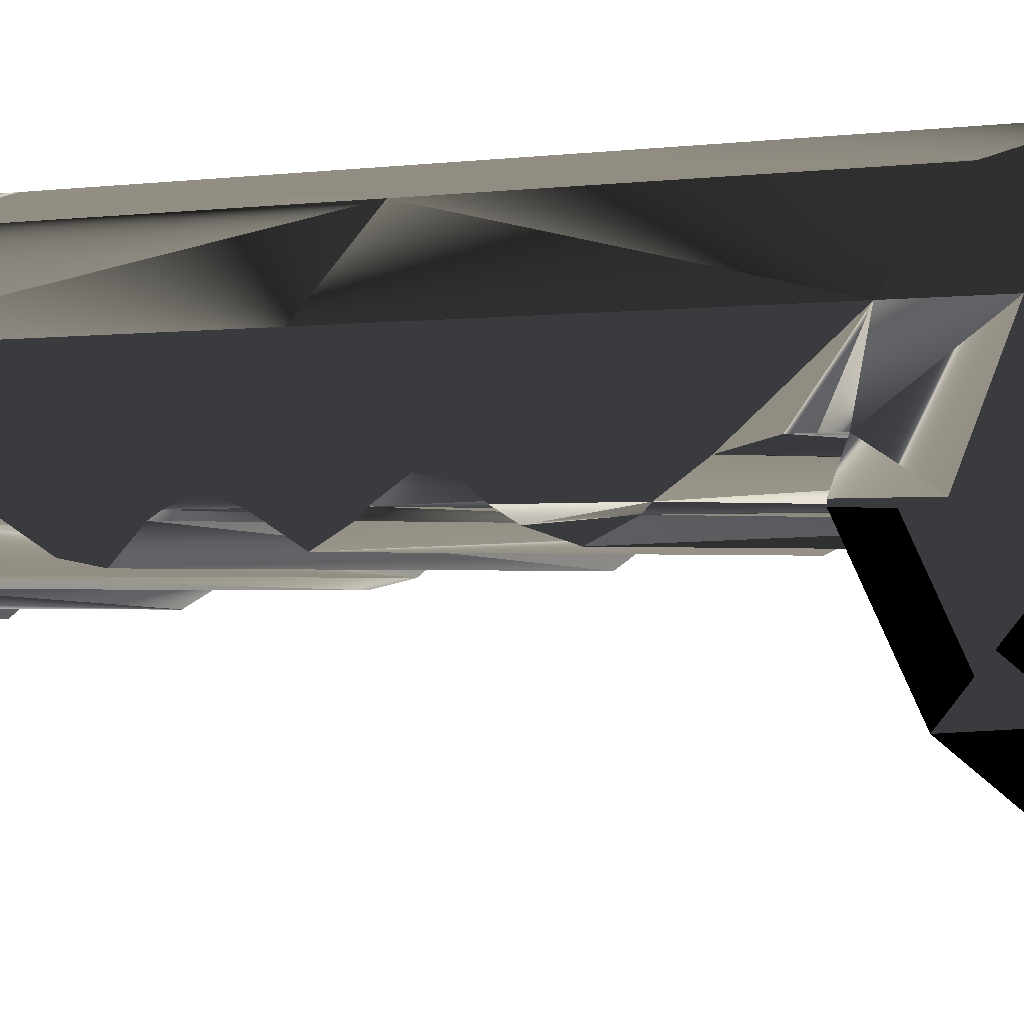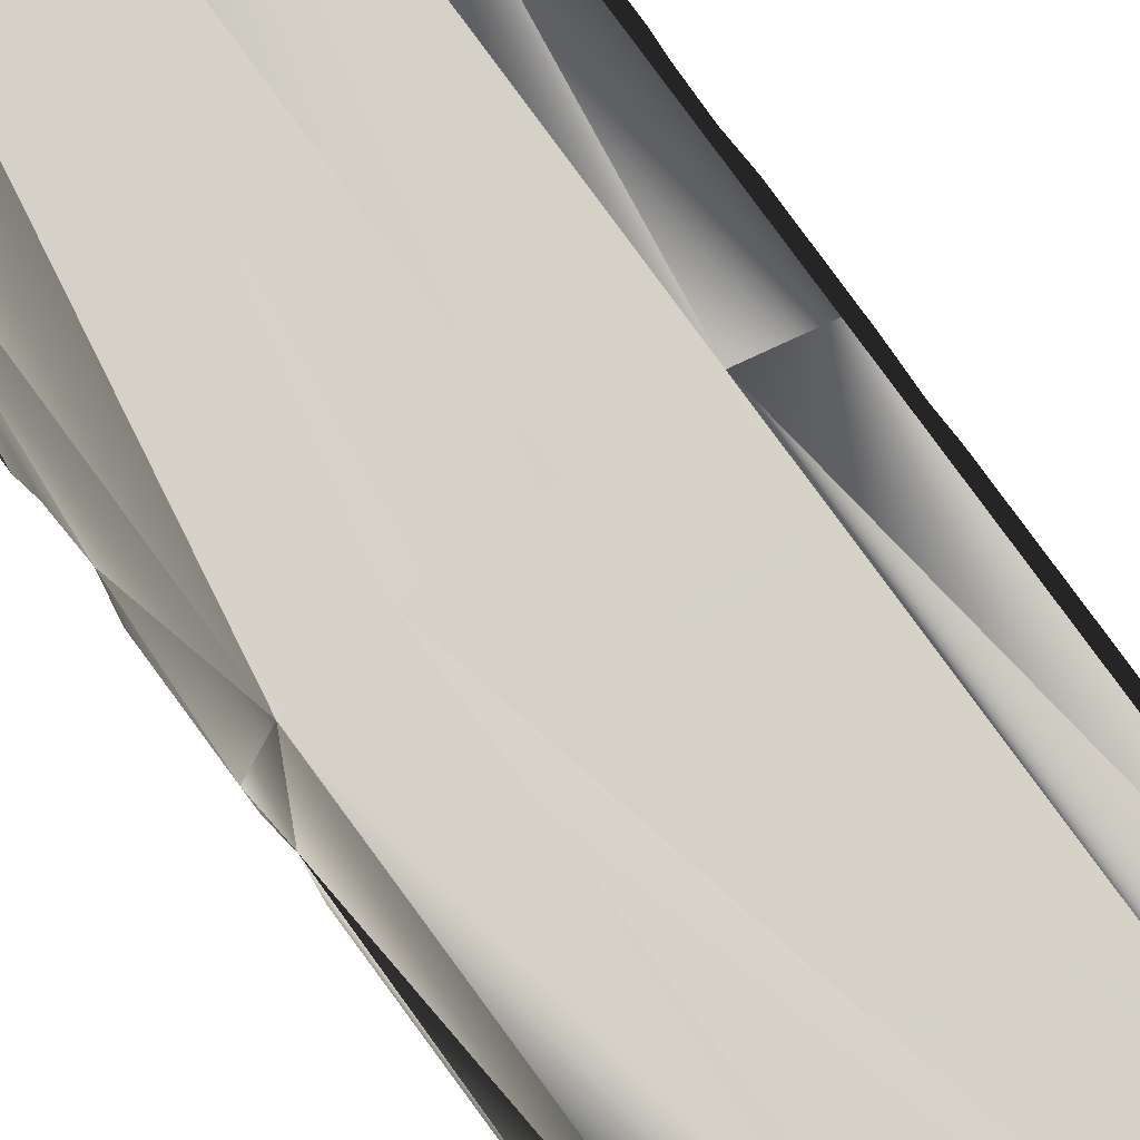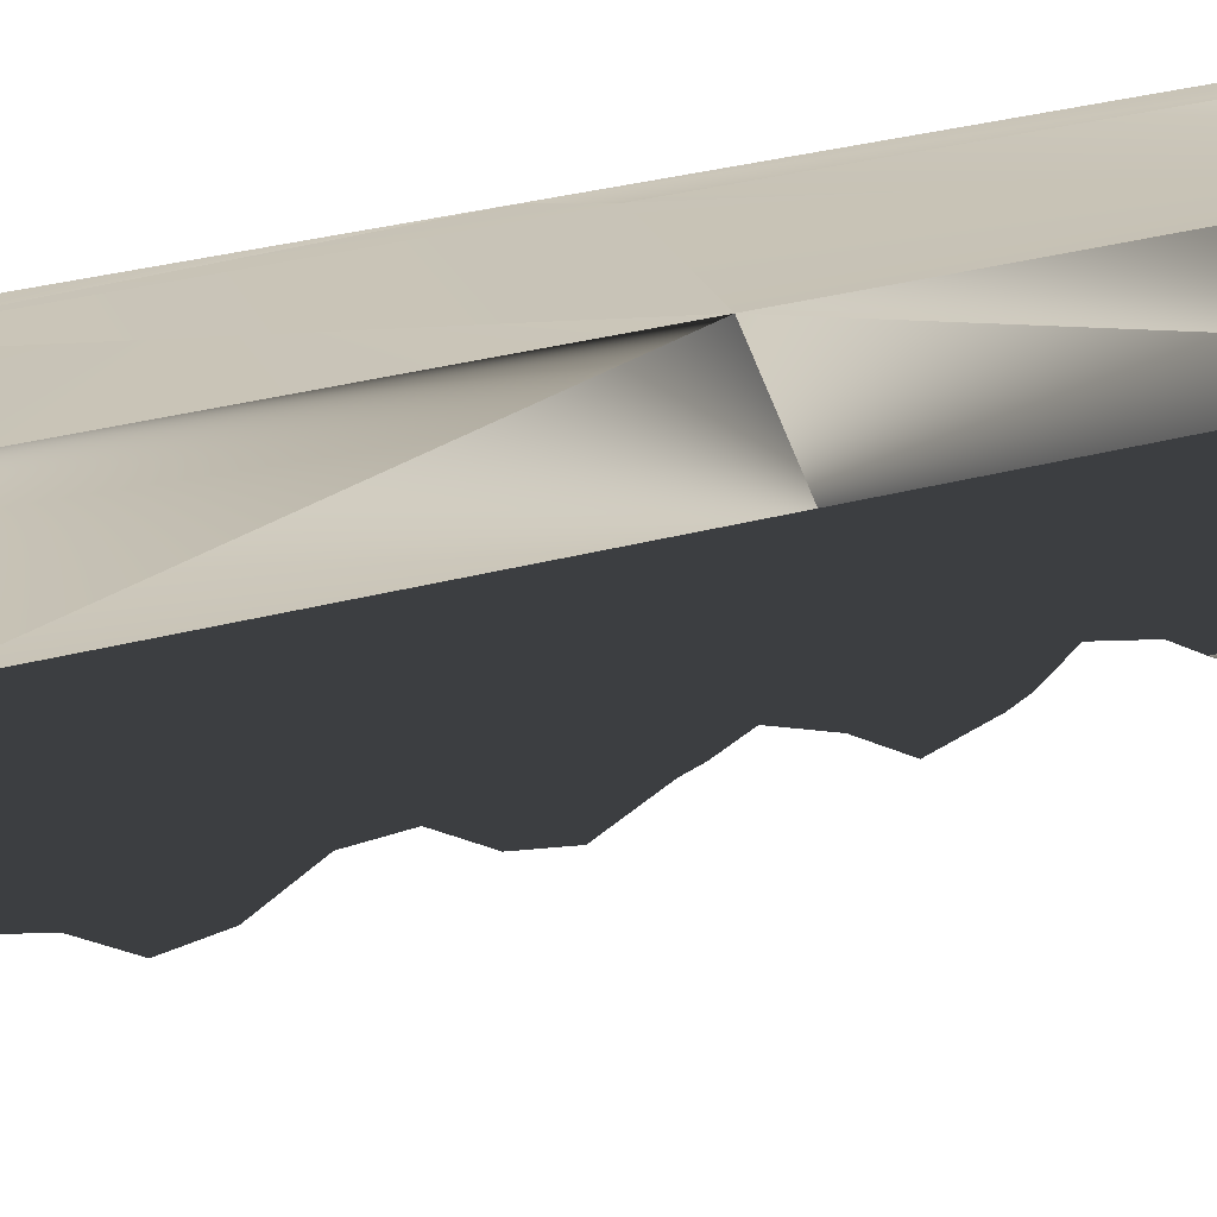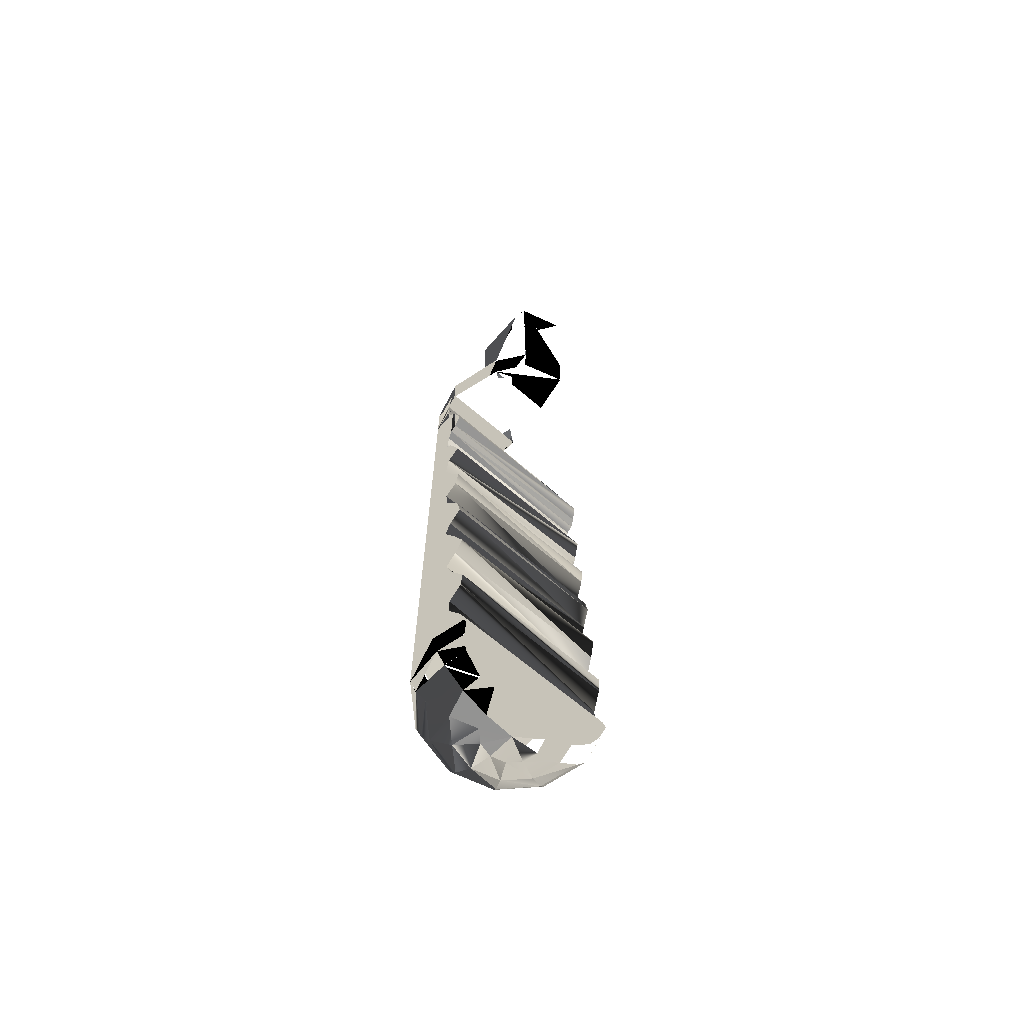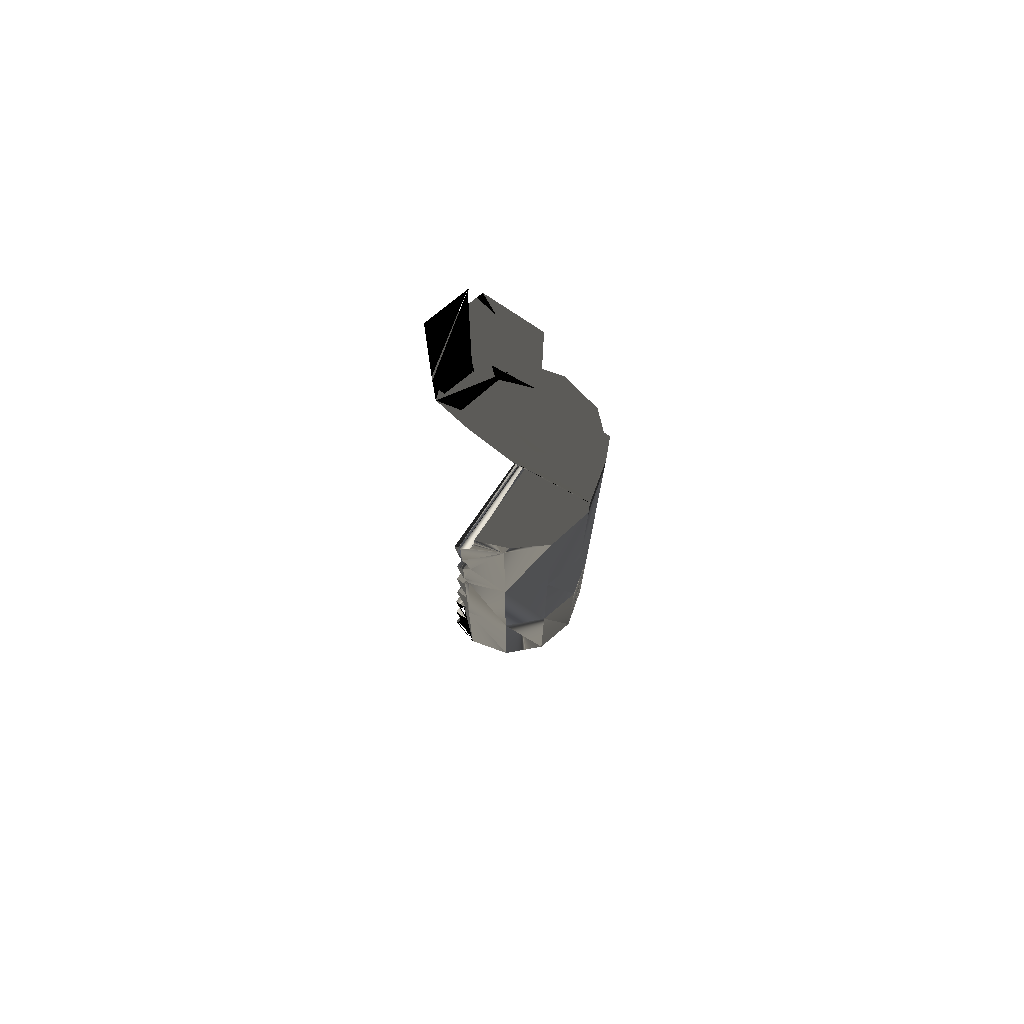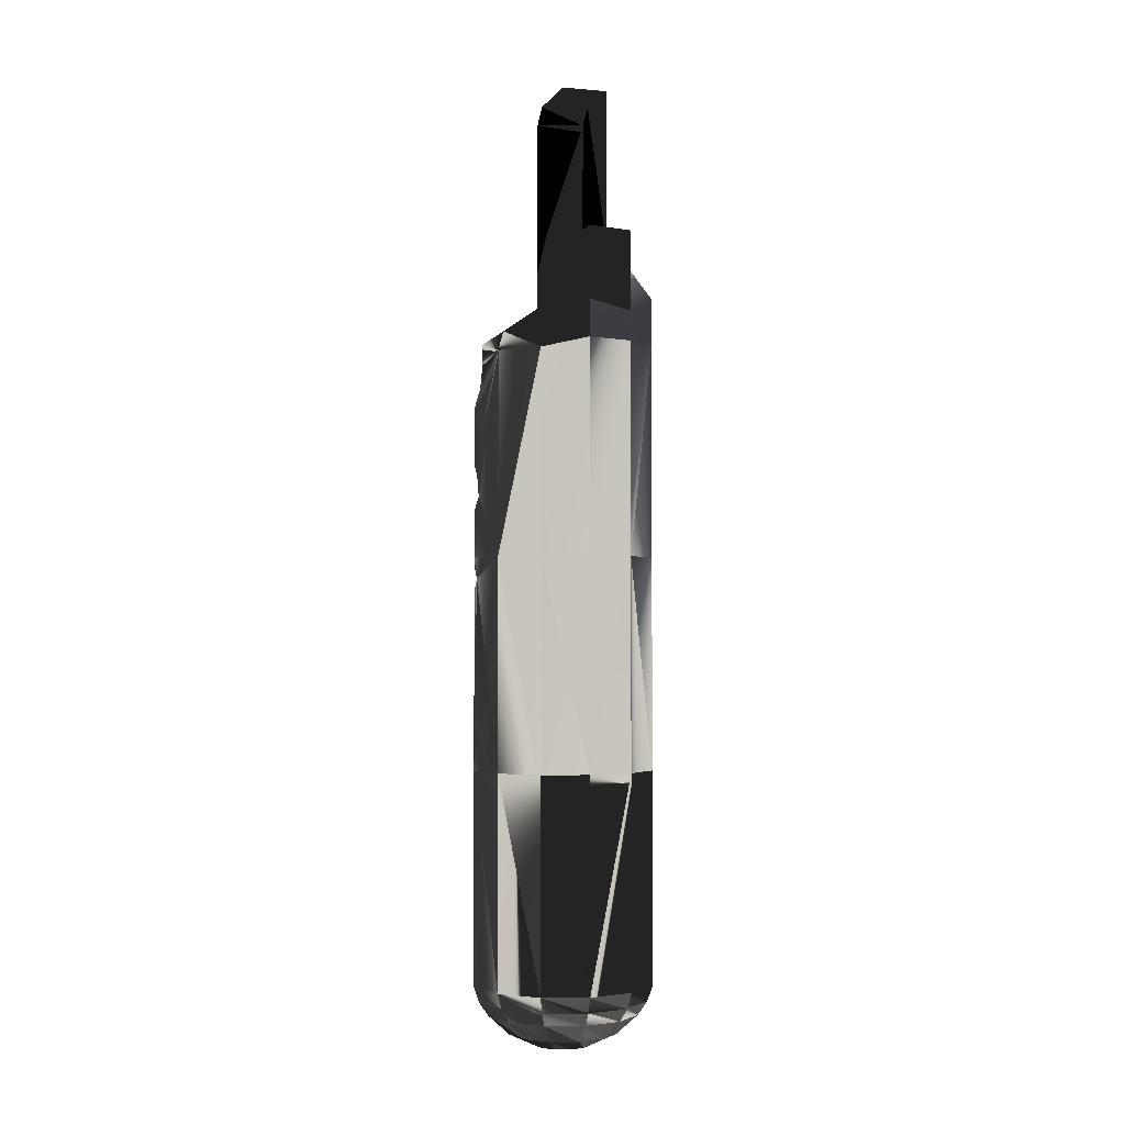
<metadata>
{"format":"obj","ext":"obj","renderer":"f3d","projection":"perspective","resolution":1024,"background":"white","views":[{"elev":-0.8,"azim":-41.5,"up":"+Y"},{"elev":78.8,"azim":143.9,"up":"+Y"},{"elev":19.6,"azim":-120.7,"up":"+Y"},{"elev":-66.7,"azim":-40.7,"up":"+Z"},{"elev":76.4,"azim":124.8,"up":"+Z"},{"elev":-2.5,"azim":163.2,"up":"+Z"}]}
</metadata>
<code>
v  1.521e-09 0 -0.0399
v  -0.001432 0 -0.03969
v  -0.00124 0.0007161 -0.03969
v  -0.0007161 0.00124 -0.03969
v  -0.002374 0.001371 -0.03907
v  -0.002741 0 -0.03907
v  -0.001371 0.002374 -0.03907
v  1.521e-09 0.001432 -0.03969
v  1.521e-09 0.002741 -0.03907
v  -0.001908 0.003304 -0.0381
v  1.521e-09 0.003815 -0.0381
v  -0.003304 0.001908 -0.0381
v  -0.003815 0 -0.0381
v  -0.003706 0.00214 -0.03743
v  -0.00214 0.003706 -0.03743
v  1.521e-09 0.004279 -0.03743
v  0.001908 0.003304 -0.0381
v  0.00214 0.003706 -0.03743
v  1.521e-09 0.004562 -0.03663
v  0.002281 0.003951 -0.03663
v  -0.002281 0.003951 -0.03663
v  0.002281 0.003951 -0.0261
v  3.041e-09 0.004562 -0.0261
v  -0.002281 0.003951 -0.0261
v  0.003951 0.002281 -0.03663
v  0.003951 0.002281 -0.0261
v  0.002281 0.003951 -0.01557
v  0.003951 0.002281 -0.01557
v  6.083e-09 0.004562 -0.01557
v  -0.002281 0.003951 -0.01557
v  6.083e-09 0.004562 -0.005036
v  0.002281 0.003951 -0.005541
v  -0.002281 0.003951 -0.005036
v  -0.003951 0.002281 -0.0261
v  -0.003951 0.002281 -0.01557
v  -0.003951 0.002281 -0.005036
v  -0.002281 0.003951 -0.003561
v  -0.003951 0.002281 -0.002619
v  -0.002304 0.003928 -0.001627
v  1.064e-08 0.004545 -0.00319
v  -0.004358 0.0007603 -0.005008
v  -0.004562 6.083e-09 -0.00321
v  -0.004562 4.562e-09 -0.005178
v  -0.004358 0.0007603 -0.005541
v  1.217e-08 0.0007603 -0.005031
v  0.004358 0.0007621 -0.005541
v  -0.004358 0.0007603 -0.006103
v  0.004357 0.0007639 -0.005078
v  1.064e-08 -9.5e-05 -0.005202
v  0.004358 0.0007603 -0.006103
v  0.003951 0.002281 -0.005541
v  0.004417 0.0005397 -0.007238
v  0.003758 0.002473 -0.004635
v  0.004495 0.0002361 -0.01661
v  0.004562 3.041e-09 -0.01557
v  0.004452 0.0004111 -0.01256
v  0.004562 -1.459e-05 -0.01599
v  0.004562 3.041e-09 -0.01727
v  0.004562 1.521e-09 -0.0261
v  0.004562 3.041e-09 -0.01326
v  0.004492 0.0002613 -0.01154
v  0.004562 3.041e-09 -0.01102
v  0.004562 4.562e-09 -0.008115
v  0.004562 0 -0.03663
v  0.003706 0.00214 -0.03743
v  0.003304 0.001908 -0.0381
v  0.004279 0 -0.03743
v  0.002374 0.001371 -0.03907
v  0.001371 0.002374 -0.03907
v  0.003815 0 -0.0381
v  0.0007161 0.00124 -0.03969
v  0.00124 0.0007161 -0.03969
v  0.002741 0 -0.03907
v  0.001432 0 -0.03969
v  -0.004417 0.0005397 -0.007238
v  -0.004562 4.562e-09 -0.008115
v  -0.004562 4.562e-09 -0.01102
v  -0.004493 -0.0002565 -0.01051
v  -0.004521 -0.0001511 -0.008361
v  0.004493 -0.0002565 -0.01051
v  0.004521 -0.0001511 -0.008361
v  -0.004424 -0.0005164 -0.009492
v  0.004424 -0.0005164 -0.009492
v  -0.004492 0.0002613 -0.01154
v  -0.004452 0.0004111 -0.01256
v  -0.004562 3.041e-09 -0.01326
v  -0.004515 -0.0001745 -0.01356
v  0.004515 -0.0001745 -0.01356
v  -0.004415 -0.0005466 -0.01456
v  0.004415 -0.0005466 -0.01456
v  -0.004563 -1.75e-05 -0.01558
v  0.004524 -0.0001513 -0.01562
v  -0.004495 0.0002507 -0.01661
v  -0.004562 3.041e-09 -0.01727
v  -0.004526 -0.0001333 -0.01762
v  0.004526 -0.0001333 -0.01762
v  -0.004366 -0.0007307 -0.01861
v  0.004366 -0.0007307 -0.01861
v  -0.004403 -0.0005928 -0.01963
v  0.004403 -0.0005928 -0.01963
v  -0.004545 -6.277e-05 -0.02066
v  0.004545 -6.277e-05 -0.02066
v  -0.004525 -0.0001384 -0.02167
v  0.004525 -0.0001384 -0.02167
v  -0.004346 -0.0008074 -0.02267
v  0.004346 -0.0008074 -0.02267
v  -0.0043 -0.0009774 -0.02368
v  0.0043 -0.0009774 -0.02368
v  -0.004442 -0.0004482 -0.02471
v  0.004442 -0.0004482 -0.02471
v  -0.004501 -0.0002275 -0.02573
v  0.004501 -0.0002275 -0.02573
v  0.004445 -0.000437 -0.0261
v  -0.004445 -0.000437 -0.0261
v  -0.00435 -0.0007894 -0.02672
v  0.00435 -0.0007894 -0.02672
v  -0.004228 -0.001244 -0.02773
v  0.004228 -0.001244 -0.02773
v  -0.004323 -0.0008931 -0.02875
v  0.004323 -0.0008931 -0.02875
v  -0.004445 -0.000435 -0.02978
v  0.004445 -0.000435 -0.02978
v  -0.004358 -0.0007598 -0.03078
v  0.004358 -0.0007598 -0.03078
v  -0.004192 -0.001381 -0.03178
v  0.004192 -0.001381 -0.03178
v  -0.00421 -0.001314 -0.0328
v  0.00421 -0.001314 -0.0328
v  -0.004358 -0.0007613 -0.03382
v  0.004358 -0.0007613 -0.03382
v  -0.00435 -0.0007899 -0.03484
v  0.00435 -0.0007899 -0.03484
v  -0.004187 -0.001399 -0.03584
v  0.004187 -0.001399 -0.03584
v  0.004131 -0.001608 -0.03663
v  -0.004131 -0.001608 -0.03663
v  -0.00404 -0.001665 -0.03684
v  0.00404 -0.001665 -0.03684
v  0.003907 -0.00139 -0.03743
v  -0.003907 -0.00139 -0.03743
v  -0.003656 -0.001183 -0.03787
v  0.003656 -0.001183 -0.03787
v  0.003516 -0.001118 -0.0381
v  -0.003516 -0.001118 -0.0381
v  -0.002588 -0.0009358 -0.03898
v  0.002588 -0.0009358 -0.03898
v  -0.00192 -0.001108 -0.03932
v  0.0006525 -0.001275 -0.03968
v  0.00192 -0.001108 -0.03932
v  -0.0006525 -0.001275 -0.03968
v  0 -0.001308 -0.0397
v  -0.004562 1.521e-09 -0.0261
v  -0.003951 0.002281 -0.03663
v  -0.004562 1.521e-09 -0.03663
v  -0.004279 0 -0.03743
v  9.124e-09 -4.051e-05 0.0003342
v  9.124e-09 -0.002688 -0.00453
v  9.124e-09 0.004562 0.0003996
v  -0.002357 4.562e-09 0.0003996
v  9.124e-09 0.004554 0.0003996
v  7.603e-09 -0.004509 -0.003312
v  -0.002357 0.002593 -0.002538
v  -0.002357 7.603e-09 -0.00321
v  1.217e-08 0.002497 -0.004579
v  0.002283 0.003948 -0.003601
v  -0.004536 -9.566e-05 -0.005202
v  -0.002328 0.003904 0.0003996
v  0.00124 -0.0007161 -0.03969
v  -0.00124 -0.0007161 -0.03969
v  0.004129 0.001416 -0.005541
v  -0.003543 -0.002688 -0.00453
v  7.603e-09 -0.002688 -0.00453
v  -0.002281 -0.003949 -0.003673
v  -0.002317 -0.003915 0.007628
v  7.603e-09 -0.004562 0.0003015
v  1.064e-08 -0.004562 0.007628
v  -0.002322 -0.00391 0.007628
v  -0.002327 -0.003121 0.008388
v  1.064e-08 -0.003772 0.008388
v  -0.002357 -0.002593 -0.002538
v  -0.002357 4.562e-09 0.008388
v  -0.002287 -0.003953 -0.001718
v  -0.003639 -0.002593 -0.002538
v  1.064e-08 6.083e-09 0.008388
f 1 2 3
f 1 3 4
f 5 3 2
f 2 6 5
f 7 4 3
f 3 5 7
f 1 4 8
f 9 8 4
f 4 7 9
f 10 7 5
f 11 9 7
f 7 10 11
f 12 5 6
f 5 12 10
f 6 13 12
f 14 12 13
f 15 10 12
f 12 14 15
f 16 11 10
f 10 15 16
f 9 11 17
f 18 17 11
f 11 16 18
f 19 16 15
f 20 18 16
f 16 19 20
f 21 15 14
f 15 21 19
f 22 20 19
f 19 23 22
f 21 24 19
f 19 24 23
f 18 20 25
f 26 25 20
f 20 22 26
f 27 22 23
f 28 26 22
f 22 27 28
f 23 29 27
f 23 24 30
f 23 30 29
f 31 32 27
f 27 29 31
f 28 27 32
f 29 30 33
f 29 33 31
f 30 24 34
f 34 35 30
f 36 33 30
f 30 35 36
f 36 37 33
f 33 37 31
f 38 39 37
f 37 36 38
f 37 40 31
f 37 39 40
f 41 42 38
f 41 38 36
f 41 43 42
f 44 41 36
f 45 41 44
f 45 44 46
f 47 44 36
f 45 46 48
f 45 40 49
f 50 46 44
f 51 46 50
f 52 50 47
f 44 47 50
f 50 52 51
f 48 46 51
f 51 53 48
f 53 51 32
f 51 53 51
f 28 32 51
f 54 28 55
f 54 26 28
f 55 28 56
f 28 51 56
f 55 57 54
f 54 58 59
f 54 59 26
f 56 60 55
f 51 61 56
f 62 61 51
f 63 62 51
f 52 63 51
f 25 26 59
f 59 64 25
f 25 65 18
f 65 25 64
f 65 66 17
f 17 18 65
f 66 65 67
f 64 67 65
f 66 68 69
f 69 17 66
f 68 66 70
f 67 70 66
f 17 69 9
f 69 71 8
f 8 9 69
f 71 69 68
f 68 72 71
f 72 68 73
f 70 73 68
f 1 8 71
f 1 71 72
f 1 72 74
f 73 74 72
f 47 75 52
f 75 47 36
f 52 75 76
f 52 76 63
f 76 77 78
f 76 78 79
f 76 79 63
f 80 62 63
f 81 80 63
f 79 81 63
f 81 79 82
f 82 83 81
f 83 82 78
f 78 80 83
f 77 80 78
f 77 62 80
f 77 84 61
f 77 61 62
f 61 84 85
f 85 56 61
f 86 56 85
f 86 60 56
f 86 87 88
f 86 88 60
f 88 87 89
f 89 90 88
f 90 89 91
f 92 90 91
f 91 93 92
f 93 57 92
f 94 54 93
f 93 54 57
f 94 95 96
f 94 96 58
f 94 58 54
f 95 97 98
f 98 96 95
f 97 99 100
f 100 98 97
f 99 101 102
f 102 100 99
f 101 103 104
f 104 102 101
f 103 105 106
f 106 104 103
f 105 107 108
f 108 106 105
f 107 109 110
f 110 108 107
f 110 109 111
f 111 112 110
f 113 112 111
f 113 111 114
f 113 114 115
f 113 115 116
f 115 117 118
f 118 116 115
f 117 119 120
f 120 118 117
f 119 121 122
f 122 120 119
f 121 123 124
f 124 122 121
f 123 125 126
f 126 124 123
f 125 127 128
f 128 126 125
f 127 129 130
f 130 128 127
f 129 131 132
f 132 130 129
f 132 131 133
f 133 134 132
f 135 134 133
f 135 133 136
f 135 136 137
f 135 137 138
f 139 138 137
f 139 137 140
f 139 140 141
f 139 141 142
f 143 142 141
f 143 141 144
f 143 144 145
f 143 145 146
f 146 145 147
f 146 147 148
f 146 148 149
f 147 150 148
f 150 151 148
f 81 83 80
f 78 82 79
f 84 36 35
f 36 84 76
f 75 36 76
f 35 85 84
f 84 77 76
f 85 35 91
f 93 35 34
f 91 35 93
f 91 86 85
f 93 34 152
f 93 152 94
f 34 153 154
f 154 152 34
f 153 34 24
f 24 21 153
f 14 153 21
f 13 155 14
f 153 14 155
f 155 154 153
f 40 156 49
f 156 157 49
f 40 158 156
f 159 156 160
f 156 161 157
f 162 163 159
f 164 45 48
f 48 53 164
f 164 53 165
f 165 40 164
f 51 53 51
f 166 41 45
f 166 45 49
f 166 43 41
f 31 40 165
f 39 160 40
f 165 32 31
f 53 32 165
f 51 51 32
f 39 167 160
f 167 39 162
f 1 74 168
f 1 168 148
f 74 73 146
f 74 146 168
f 146 149 168
f 168 149 148
f 151 1 148
f 150 1 151
f 1 150 169
f 150 147 169
f 1 169 2
f 2 169 147
f 147 145 6
f 2 147 6
f 145 144 13
f 13 6 145
f 13 144 141
f 141 155 13
f 141 140 155
f 154 155 140
f 154 140 137
f 154 137 136
f 70 143 146
f 146 73 70
f 70 67 142
f 142 143 70
f 142 67 139
f 64 139 67
f 64 138 139
f 64 135 138
f 55 60 88
f 55 88 90
f 57 55 90
f 91 89 87
f 87 86 91
f 152 114 111
f 105 103 152
f 111 105 152
f 103 101 152
f 101 94 152
f 114 152 154
f 111 109 105
f 109 107 105
f 133 131 154
f 154 136 133
f 131 129 154
f 154 129 123
f 123 121 154
f 154 121 114
f 123 129 127
f 127 125 123
f 117 115 114
f 119 117 114
f 121 119 114
f 95 94 101
f 97 95 101
f 101 99 97
f 100 102 58
f 58 96 100
f 96 98 100
f 102 59 58
f 102 104 59
f 59 104 110
f 110 112 59
f 112 113 59
f 64 59 113
f 104 106 108
f 108 110 104
f 113 116 118
f 113 118 120
f 113 120 122
f 113 122 64
f 64 122 124
f 128 130 124
f 124 126 128
f 124 130 64
f 130 132 64
f 64 132 134
f 134 135 64
f 46 51 170
f 171 166 49
f 171 49 172
f 161 173 171
f 172 161 171
f 174 173 161
f 174 161 175
f 174 175 176
f 177 173 174
f 178 177 174
f 179 178 174
f 174 176 179
f 180 177 159
f 178 181 159
f 177 178 159
f 180 182 177
f 173 182 183
f 183 171 173
f 177 182 173
f 166 171 183
f 166 183 42
f 166 42 43
f 162 39 38
f 38 163 162
f 38 42 163
f 163 42 183
f 163 183 180
f 182 180 183
f 167 37 39
f 156 158 160
f 167 159 158
f 160 158 159
f 159 181 184
f 167 162 159
f 156 159 184
f 163 180 159
f 184 181 178
f 184 178 179
f 176 175 156
f 176 156 179
f 161 156 175
f 156 184 179
f 45 164 40

</code>
